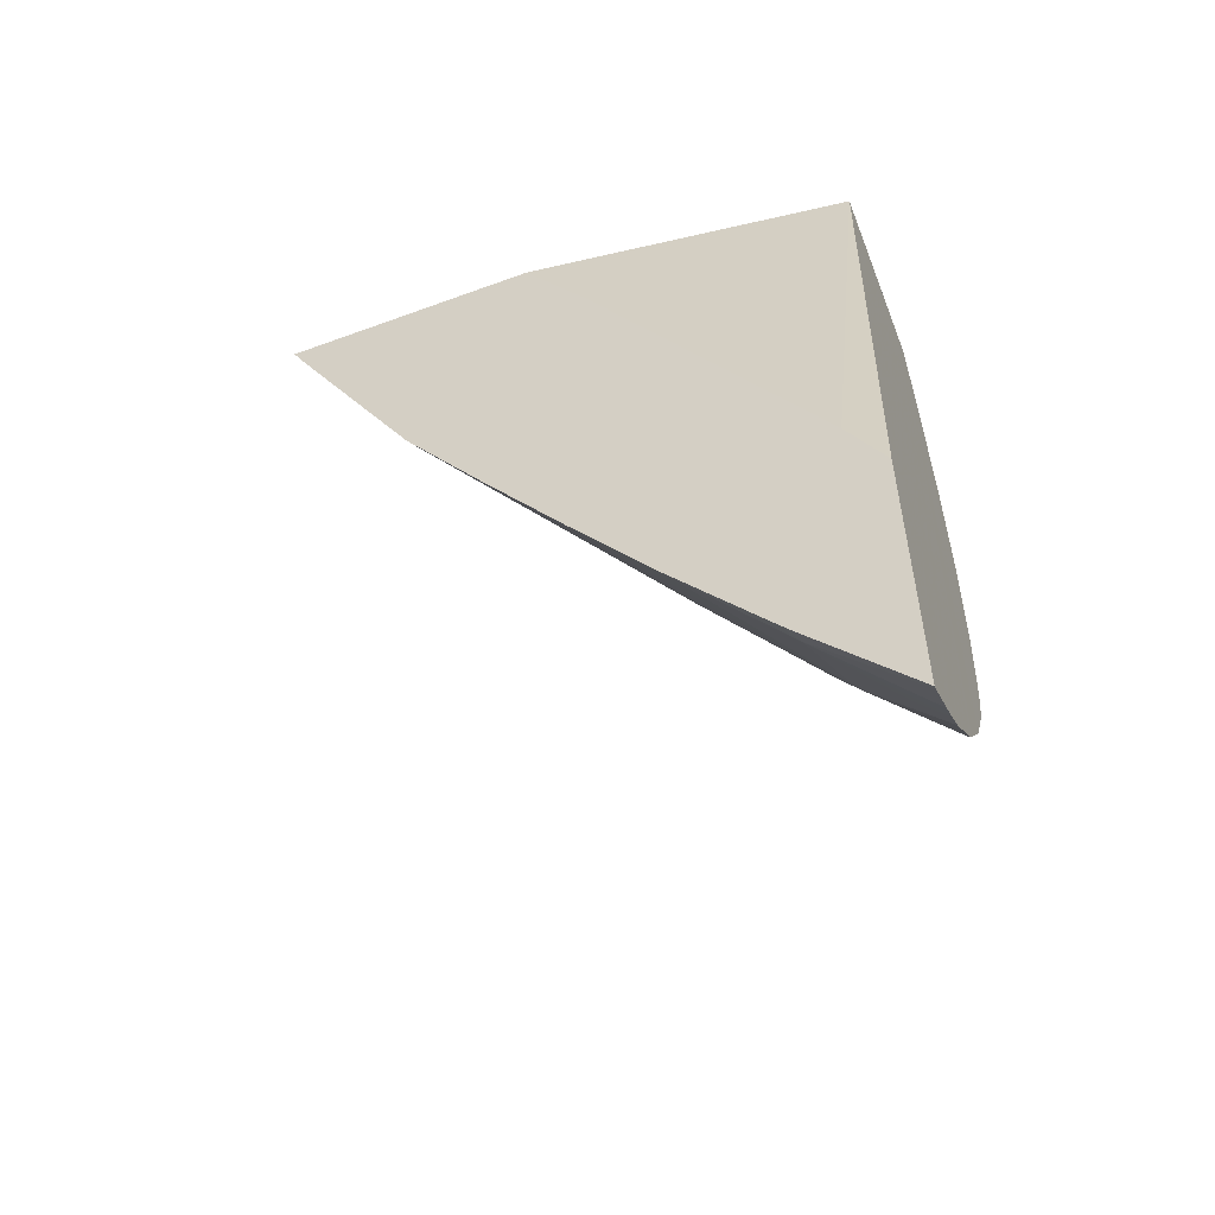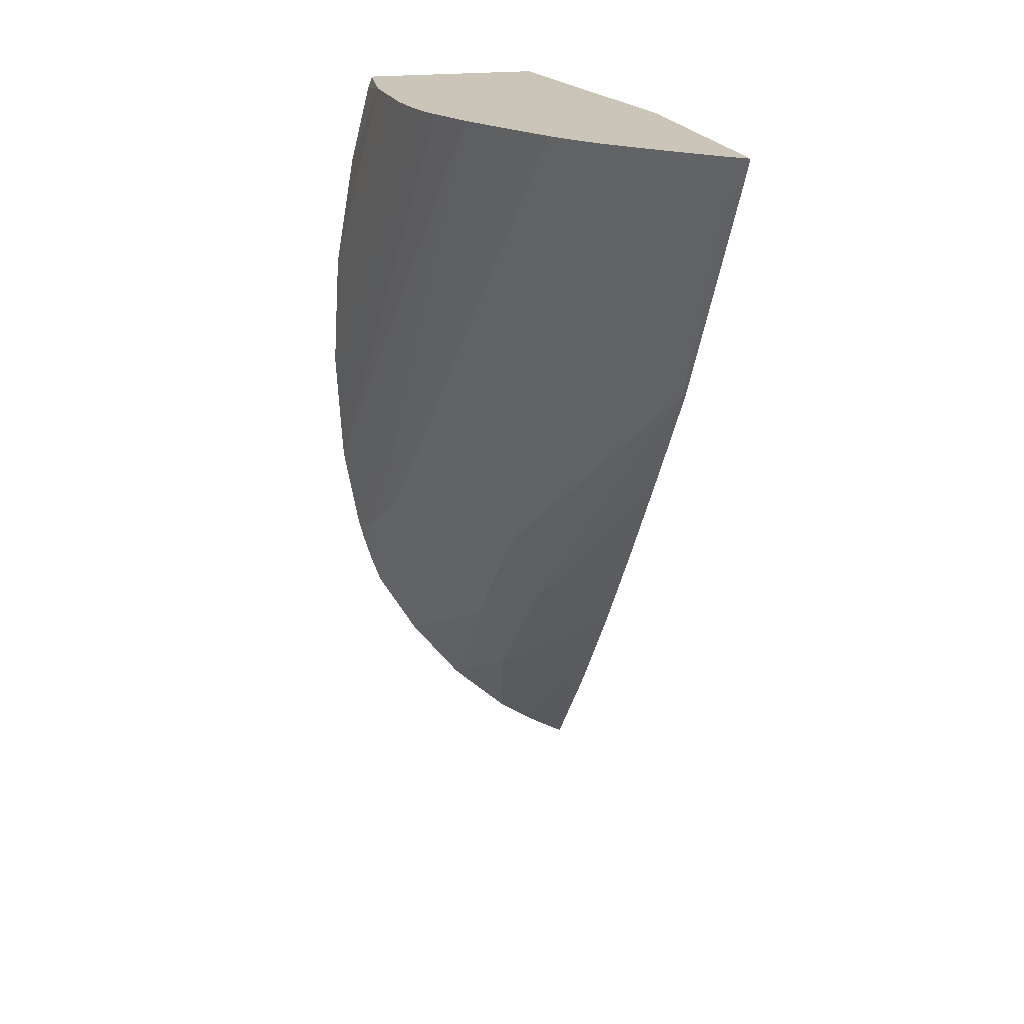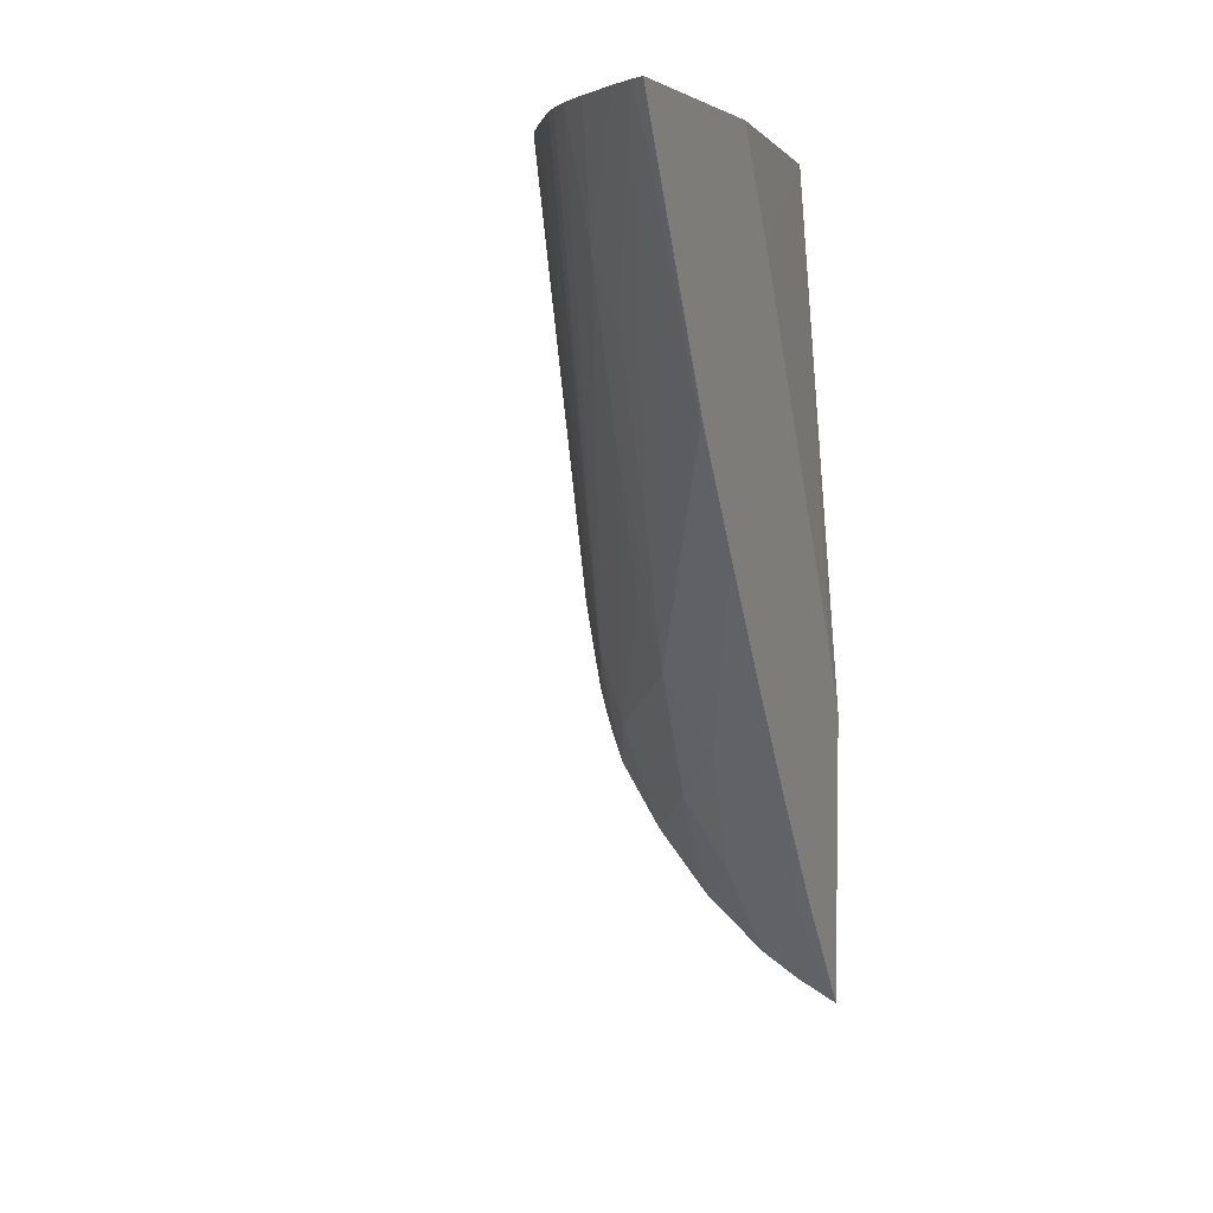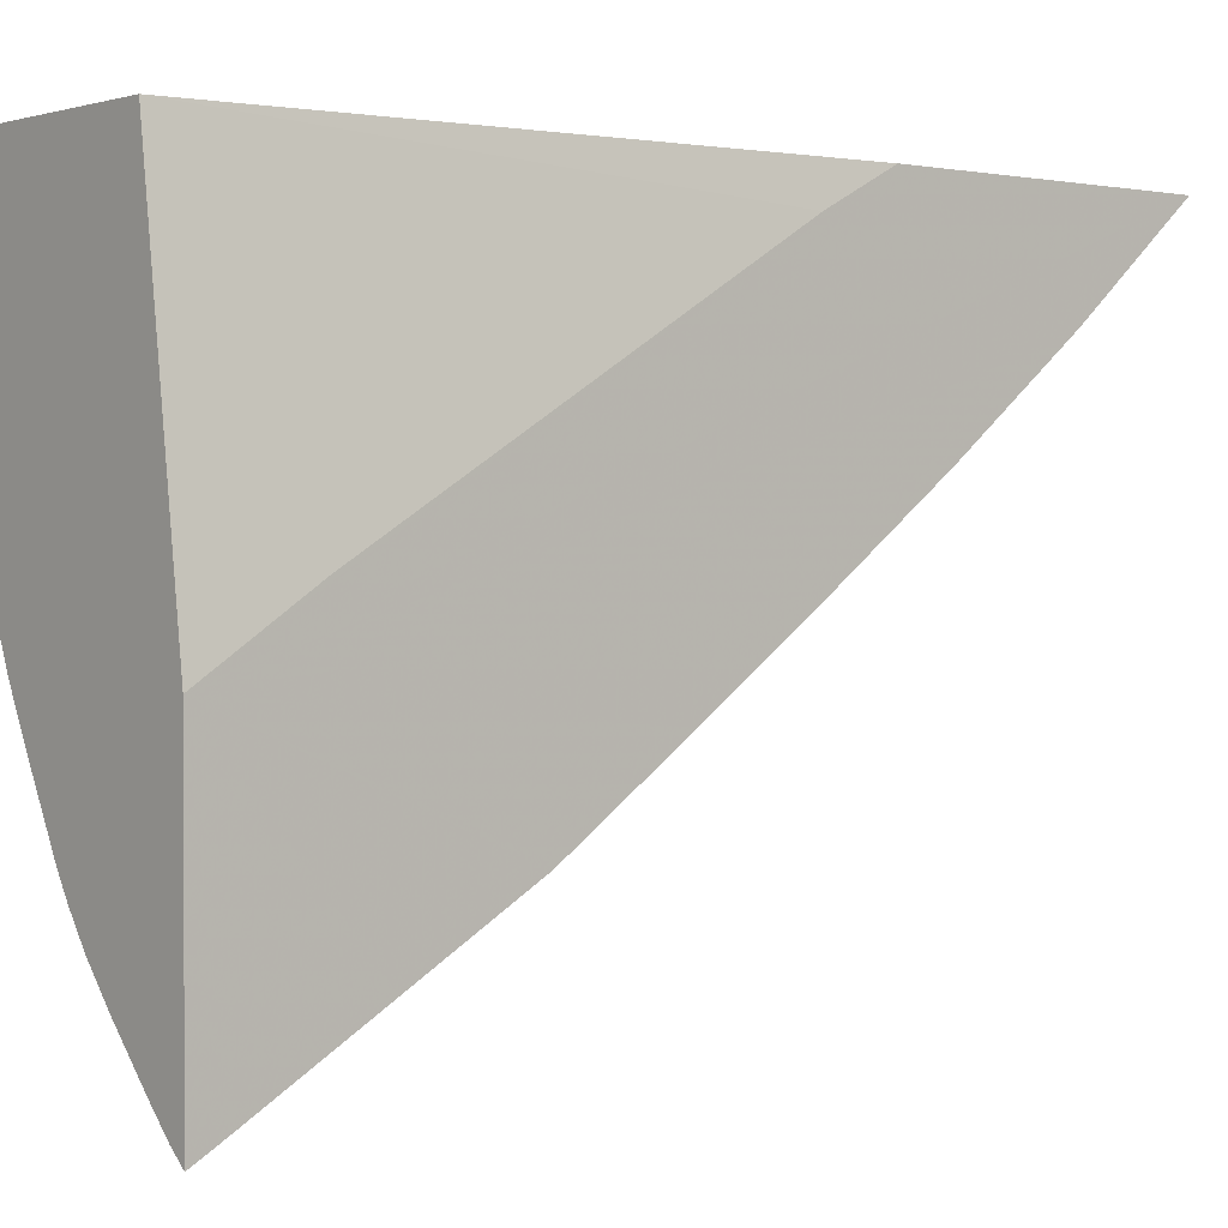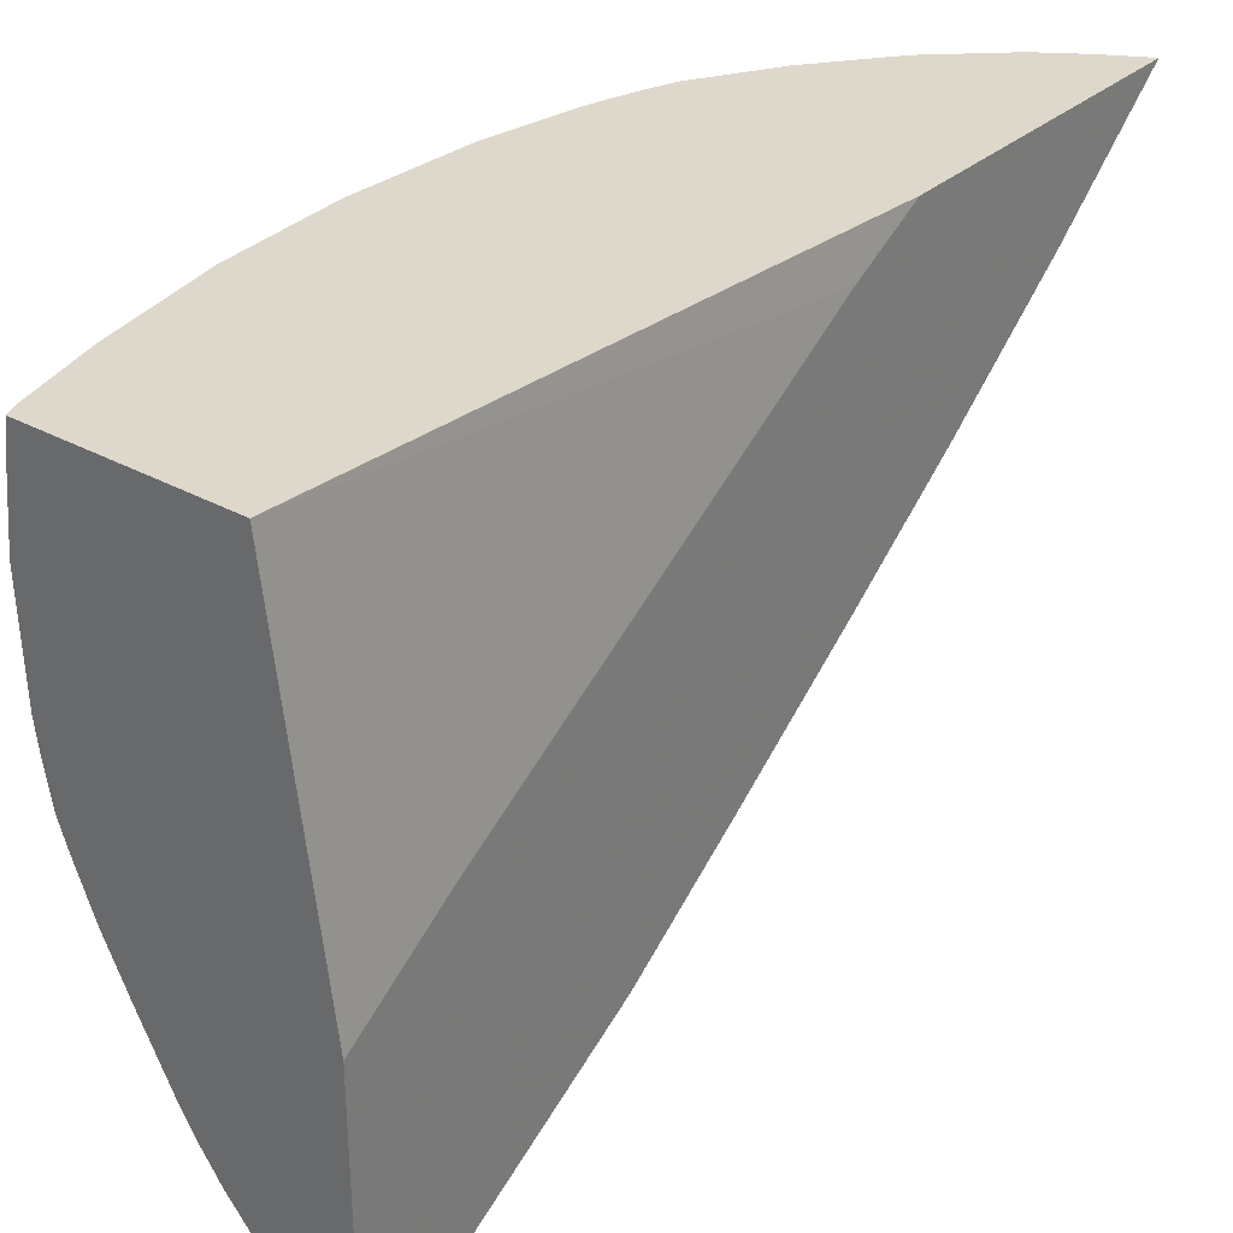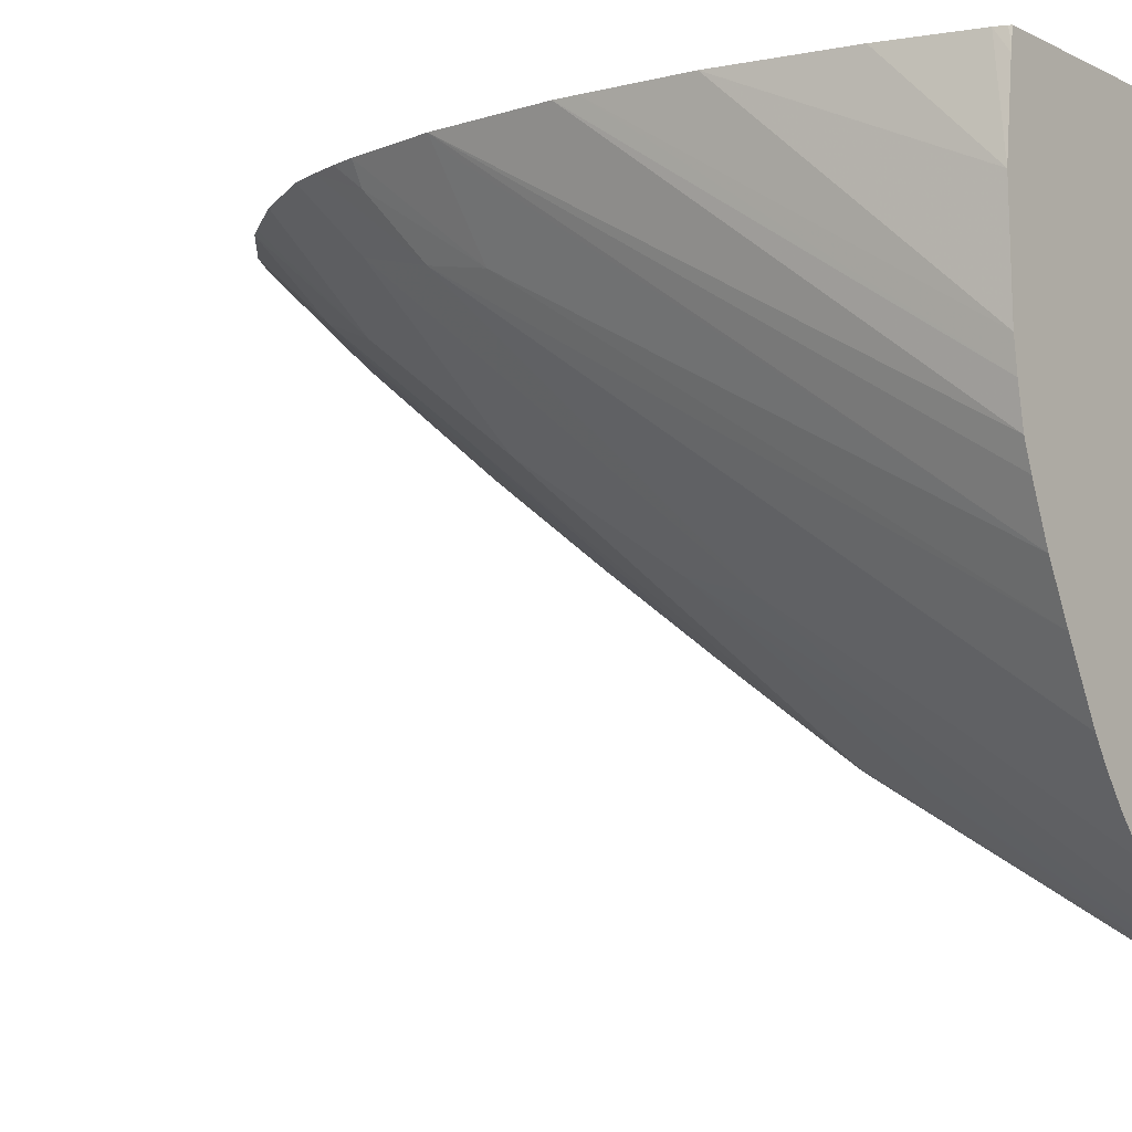
<metadata>
{"format":"obj","ext":"obj","renderer":"f3d","projection":"perspective","resolution":1024,"background":"white","views":[{"elev":-54.2,"azim":-68.7,"up":"+Y"},{"elev":20.4,"azim":165.8,"up":"+Y"},{"elev":4.4,"azim":-159.7,"up":"+Y"},{"elev":1.4,"azim":-129.8,"up":"+Z"},{"elev":31.4,"azim":-141.8,"up":"+Z"},{"elev":-7.6,"azim":128.1,"up":"+Z"}]}
</metadata>
<code>
v -0.04471 0.1724 0.02519
v -0.04651 0.1724 0.02519
v -0.04469 0.1724 0.02519
v -0.04469 0.1724 0.02507
v -0.04694 0.1724 0.02191
v -0.04694 0.1715 0.02255
v -0.04694 0.1677 0.02483
v -0.04694 0.167 0.02519
v -0.04466 0.1723 0.02519
v -0.04468 0.1724 0.025
v -0.04694 0.1724 0.01932
v -0.04694 0.1641 0.02519
v -0.0446 0.1724 0.02425
v -0.04446 0.1715 0.02519
v -0.04679 0.1724 0.01945
v -0.04686 0.1721 0.01961
v -0.04694 0.1722 0.01948
v -0.04694 0.1652 0.02424
v -0.04679 0.1653 0.02427
v -0.04689 0.1641 0.02519
v -0.04426 0.1704 0.02519
v -0.04464 0.1724 0.02324
v -0.04656 0.1724 0.01967
v -0.04609 0.1706 0.02115
v -0.04597 0.169 0.02216
v -0.04667 0.1706 0.0206
v -0.0469 0.1699 0.02082
v -0.04694 0.171 0.02014
v -0.04694 0.1653 0.02413
v -0.04694 0.1665 0.02323
v -0.04602 0.1655 0.02448
v -0.04635 0.1648 0.02492
v -0.04636 0.1644 0.02519
v -0.04656 0.1643 0.02519
v -0.0442 0.1694 0.02519
v -0.04468 0.1724 0.02297
v -0.04616 0.1724 0.02008
v -0.04591 0.1713 0.02097
v -0.04576 0.1698 0.02194
v -0.04578 0.1676 0.02315
v -0.04619 0.1668 0.02342
v -0.04694 0.1688 0.02158
v -0.04694 0.1699 0.02081
v -0.04694 0.1699 0.02078
v -0.04694 0.1676 0.02242
v -0.0456 0.1651 0.02519
v -0.04618 0.1646 0.02519
v -0.04565 0.1663 0.02419
v -0.04419 0.1692 0.02519
v -0.04474 0.1724 0.02262
v -0.04589 0.1724 0.02039
v -0.0447 0.1677 0.02438
v -0.04488 0.1669 0.02459
v -0.04561 0.1683 0.02295
v -0.0455 0.1652 0.02519
v -0.04506 0.1658 0.02519
v -0.04426 0.1681 0.02519
v -0.04482 0.1724 0.02239
v -0.04569 0.1724 0.02066
v -0.04465 0.1683 0.02426
v -0.04451 0.1672 0.02497
v -0.04455 0.1667 0.02519
v -0.04465 0.1664 0.02519
v -0.04557 0.1724 0.02087
v -0.04525 0.1724 0.02147
v -0.04432 0.1683 0.02497
v -0.04501 0.1724 0.02193
v -0.04441 0.1672 0.02519
v -0.04447 0.167 0.02519
f 1 2 8
f 1 8 12
f 1 12 20
f 1 20 34
f 1 34 33
f 1 33 47
f 1 47 46
f 1 46 55
f 1 55 56
f 1 56 63
f 1 63 62
f 1 62 69
f 1 69 68
f 1 68 57
f 1 57 49
f 1 49 35
f 1 35 21
f 1 21 14
f 1 14 9
f 1 9 3
f 1 3 4
f 1 4 10
f 1 10 13
f 1 13 22
f 1 22 36
f 1 36 50
f 1 50 58
f 1 58 67
f 1 67 65
f 1 65 64
f 1 64 59
f 1 59 51
f 1 51 37
f 1 37 23
f 1 23 15
f 1 15 11
f 1 11 5
f 1 5 2
f 2 5 6
f 2 6 7
f 2 7 8
f 3 9 10
f 3 10 4
f 5 11 17
f 5 17 28
f 5 28 44
f 5 44 43
f 5 43 42
f 5 42 45
f 5 45 30
f 5 30 29
f 5 29 18
f 5 18 12
f 5 12 8
f 5 8 7
f 5 7 6
f 9 13 10
f 9 14 13
f 11 15 16
f 11 16 17
f 12 18 19
f 12 19 20
f 13 14 21
f 13 21 22
f 15 23 24
f 15 24 25
f 15 25 26
f 15 26 16
f 16 26 27
f 16 27 17
f 17 27 28
f 18 29 19
f 19 29 30
f 19 30 31
f 19 31 32
f 19 32 33
f 19 33 34
f 19 34 20
f 21 35 22
f 22 35 36
f 23 37 38
f 23 38 24
f 24 38 39
f 24 39 25
f 25 39 40
f 25 40 26
f 26 40 27
f 27 40 41
f 27 41 42
f 27 42 43
f 27 43 44
f 27 44 28
f 30 45 31
f 31 46 47
f 31 47 32
f 31 45 41
f 31 41 48
f 31 48 46
f 32 47 33
f 35 49 36
f 36 49 50
f 37 51 38
f 38 51 52
f 38 52 39
f 39 52 53
f 39 53 54
f 39 54 40
f 40 54 53
f 40 53 48
f 40 48 41
f 41 45 42
f 46 48 55
f 48 53 56
f 48 56 55
f 49 57 50
f 50 57 58
f 51 59 52
f 52 60 61
f 52 61 62
f 52 62 63
f 52 63 53
f 52 59 64
f 52 64 65
f 52 65 60
f 53 63 56
f 57 60 66
f 57 66 67
f 57 67 58
f 57 68 60
f 60 68 61
f 60 65 67
f 60 67 66
f 61 68 69
f 61 69 62

</code>
